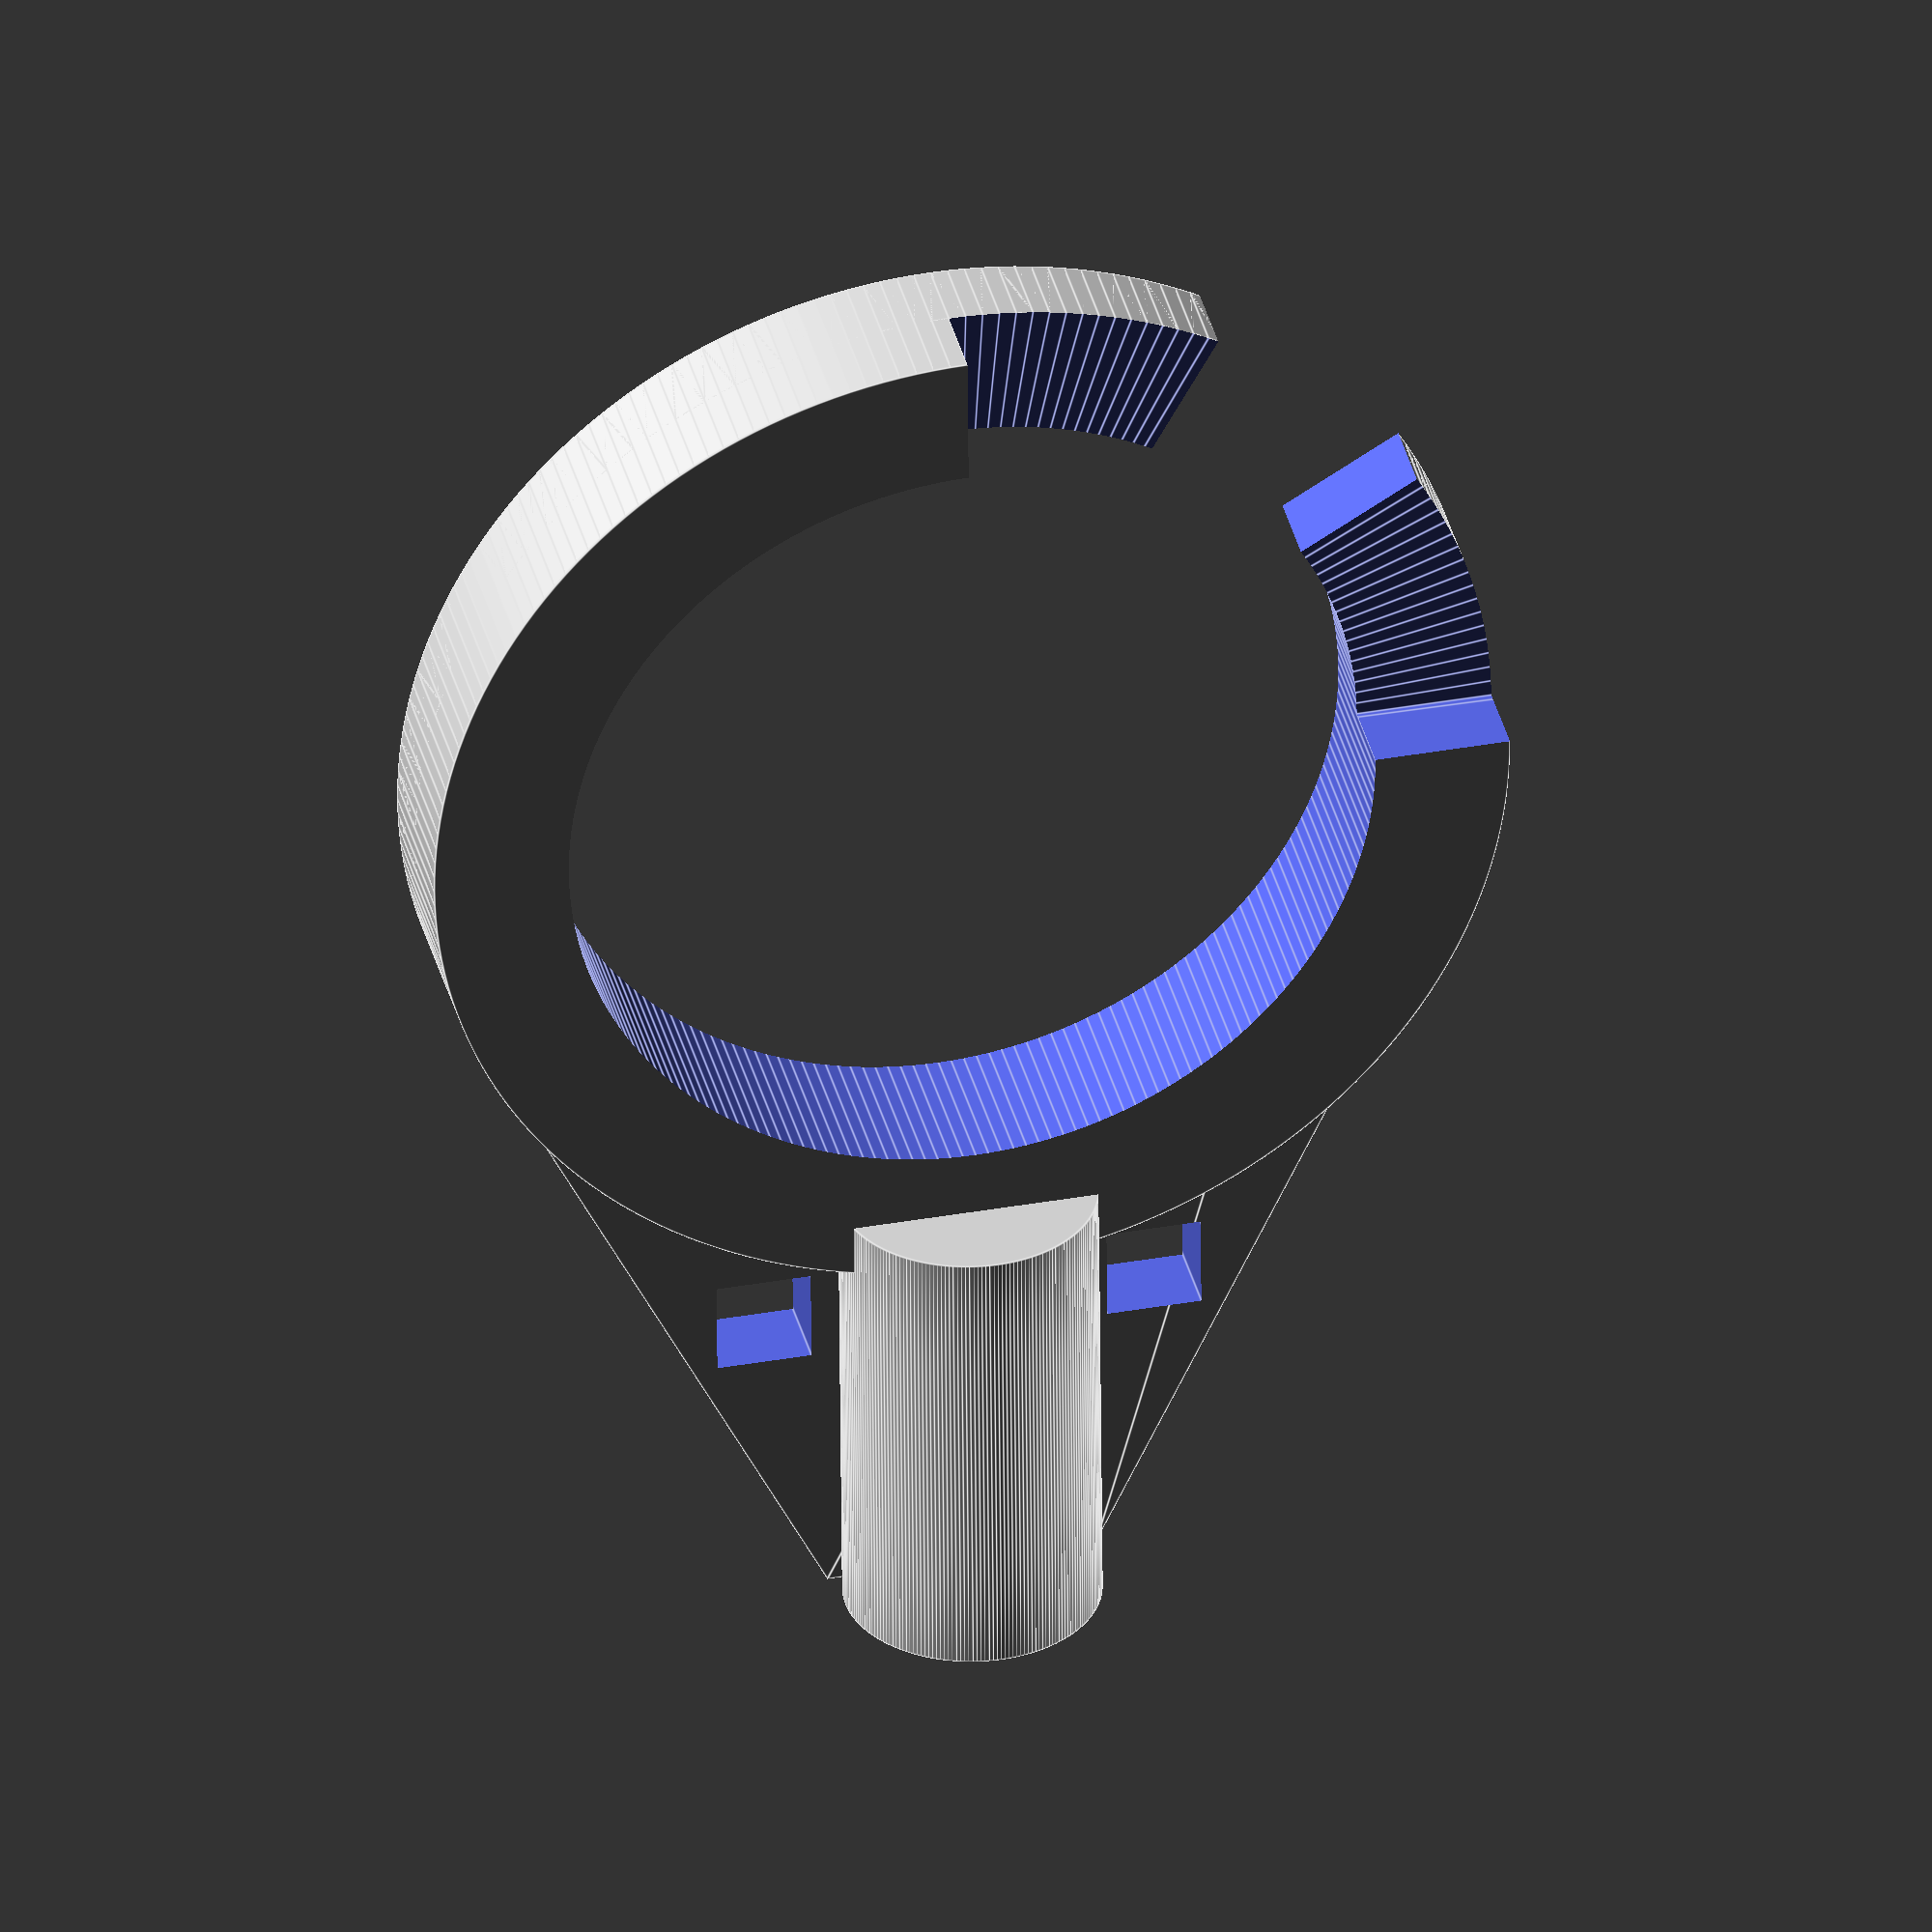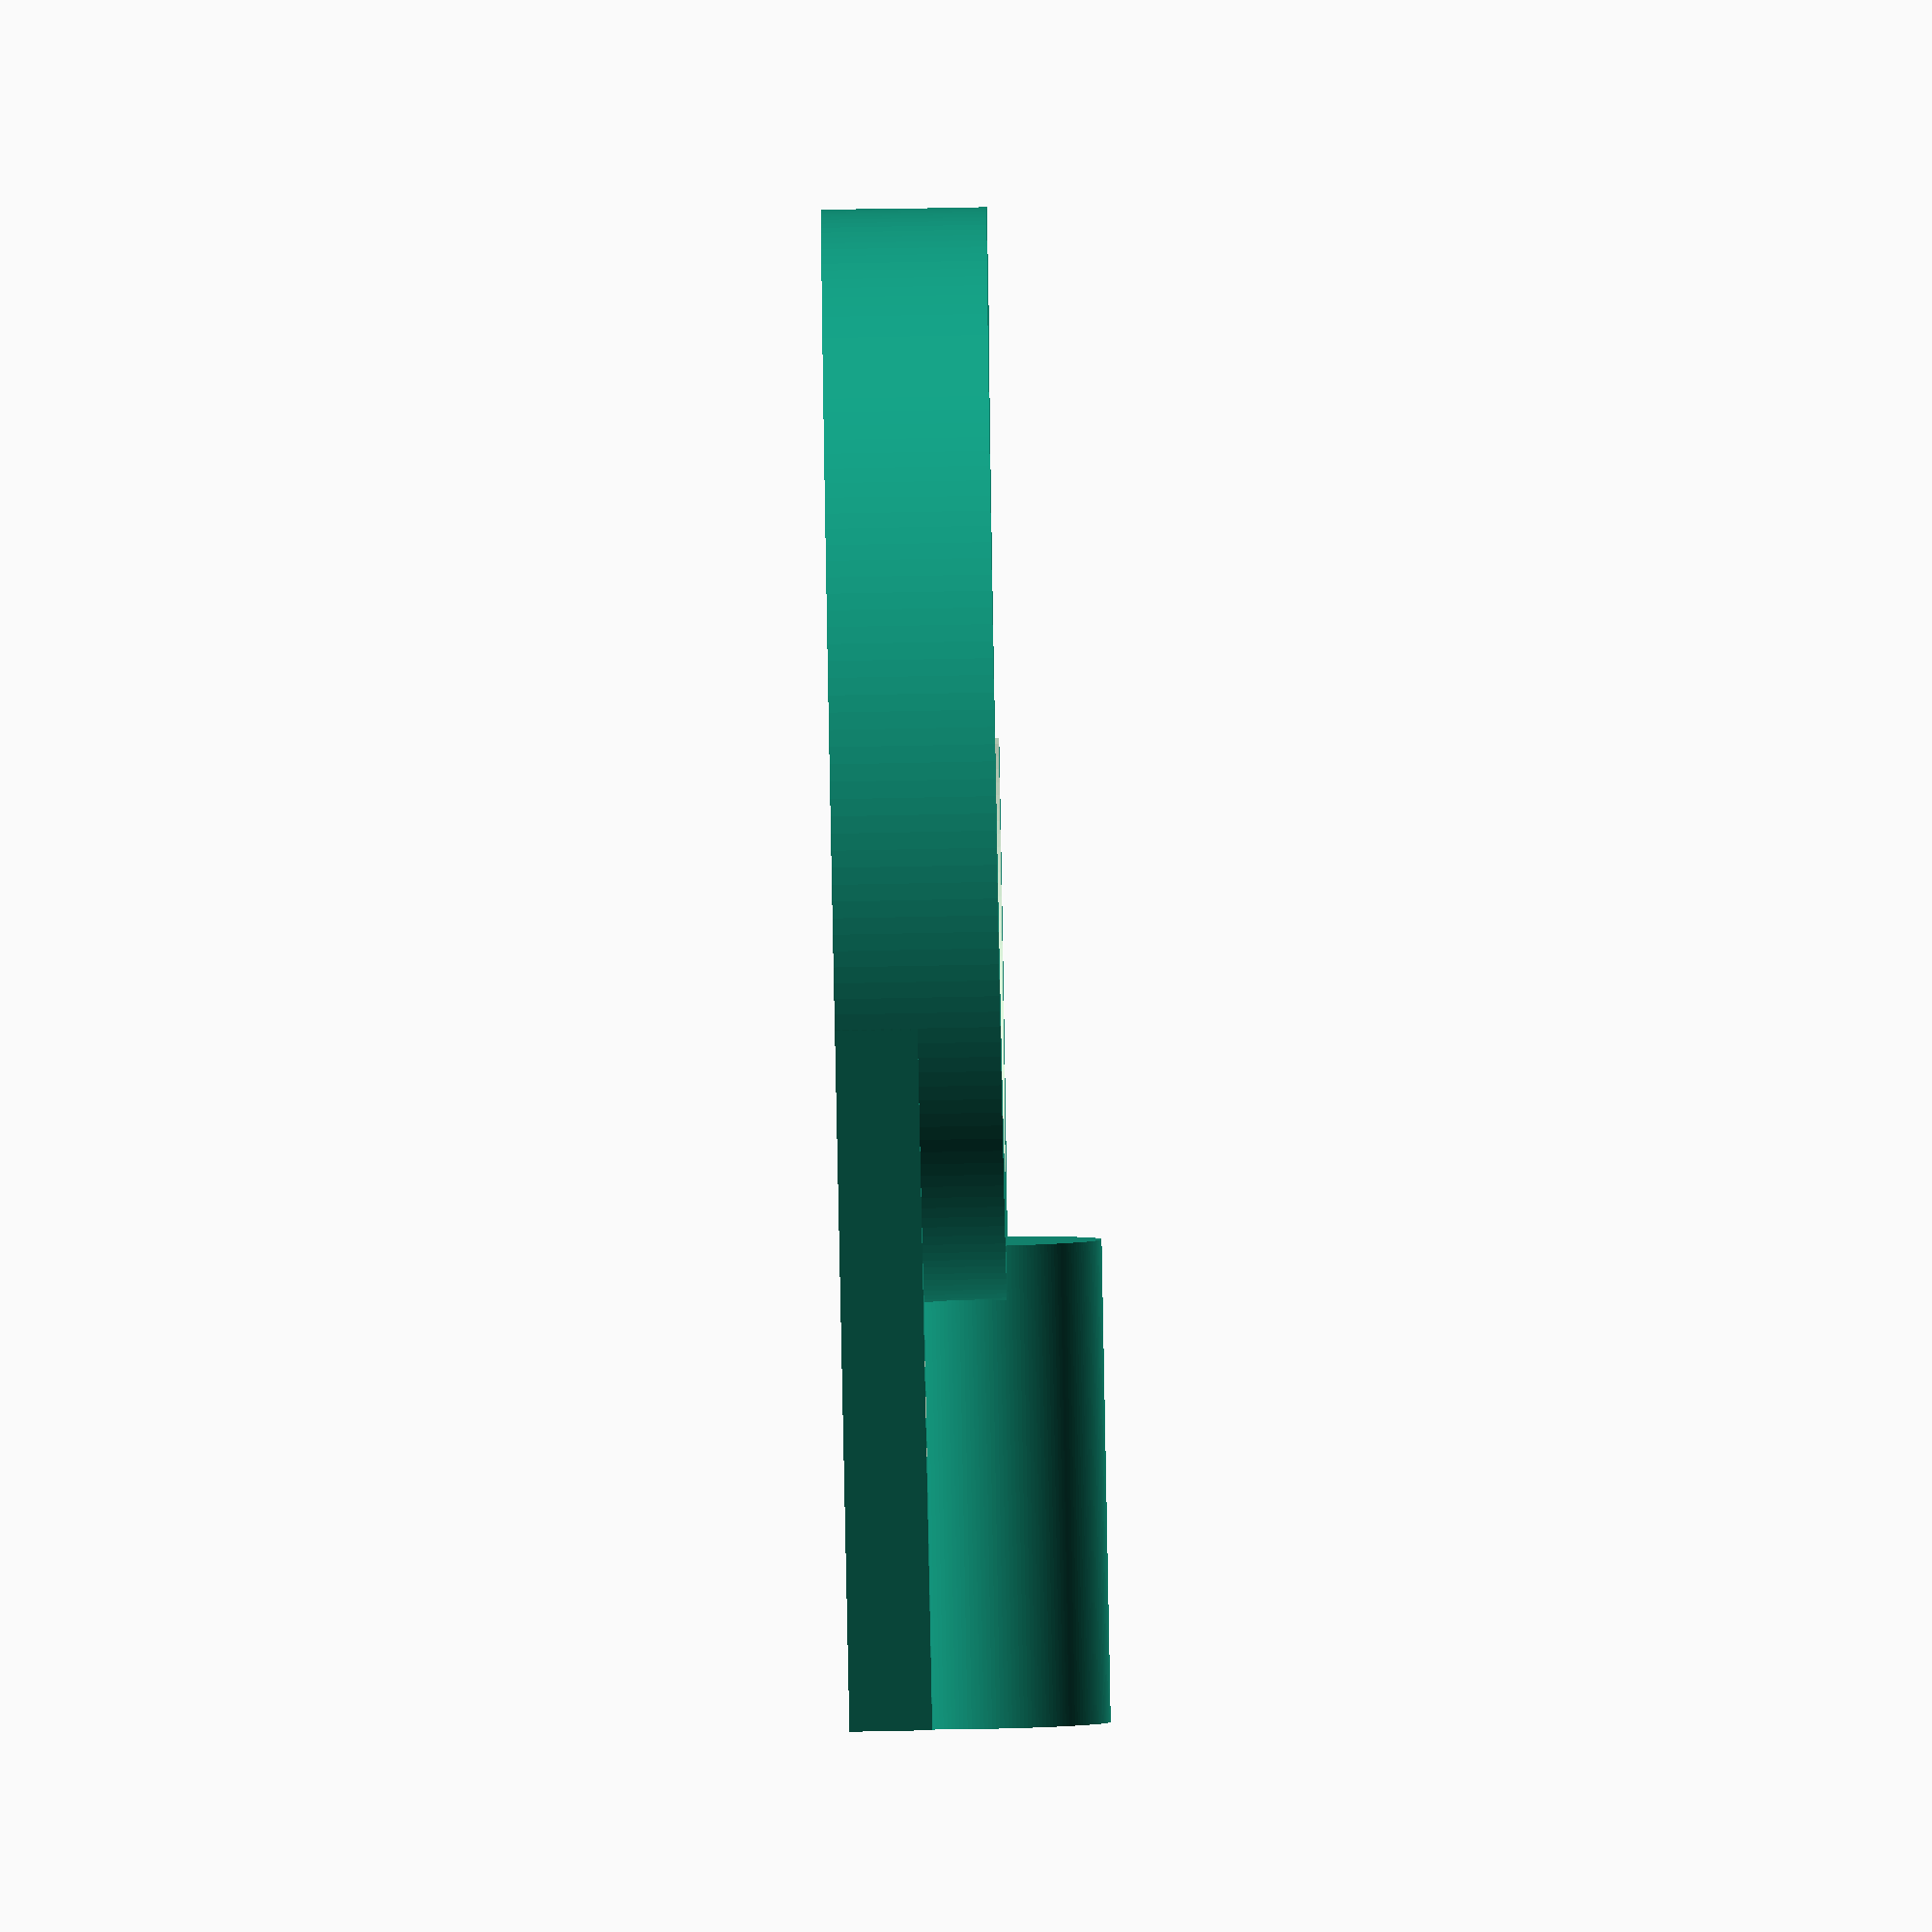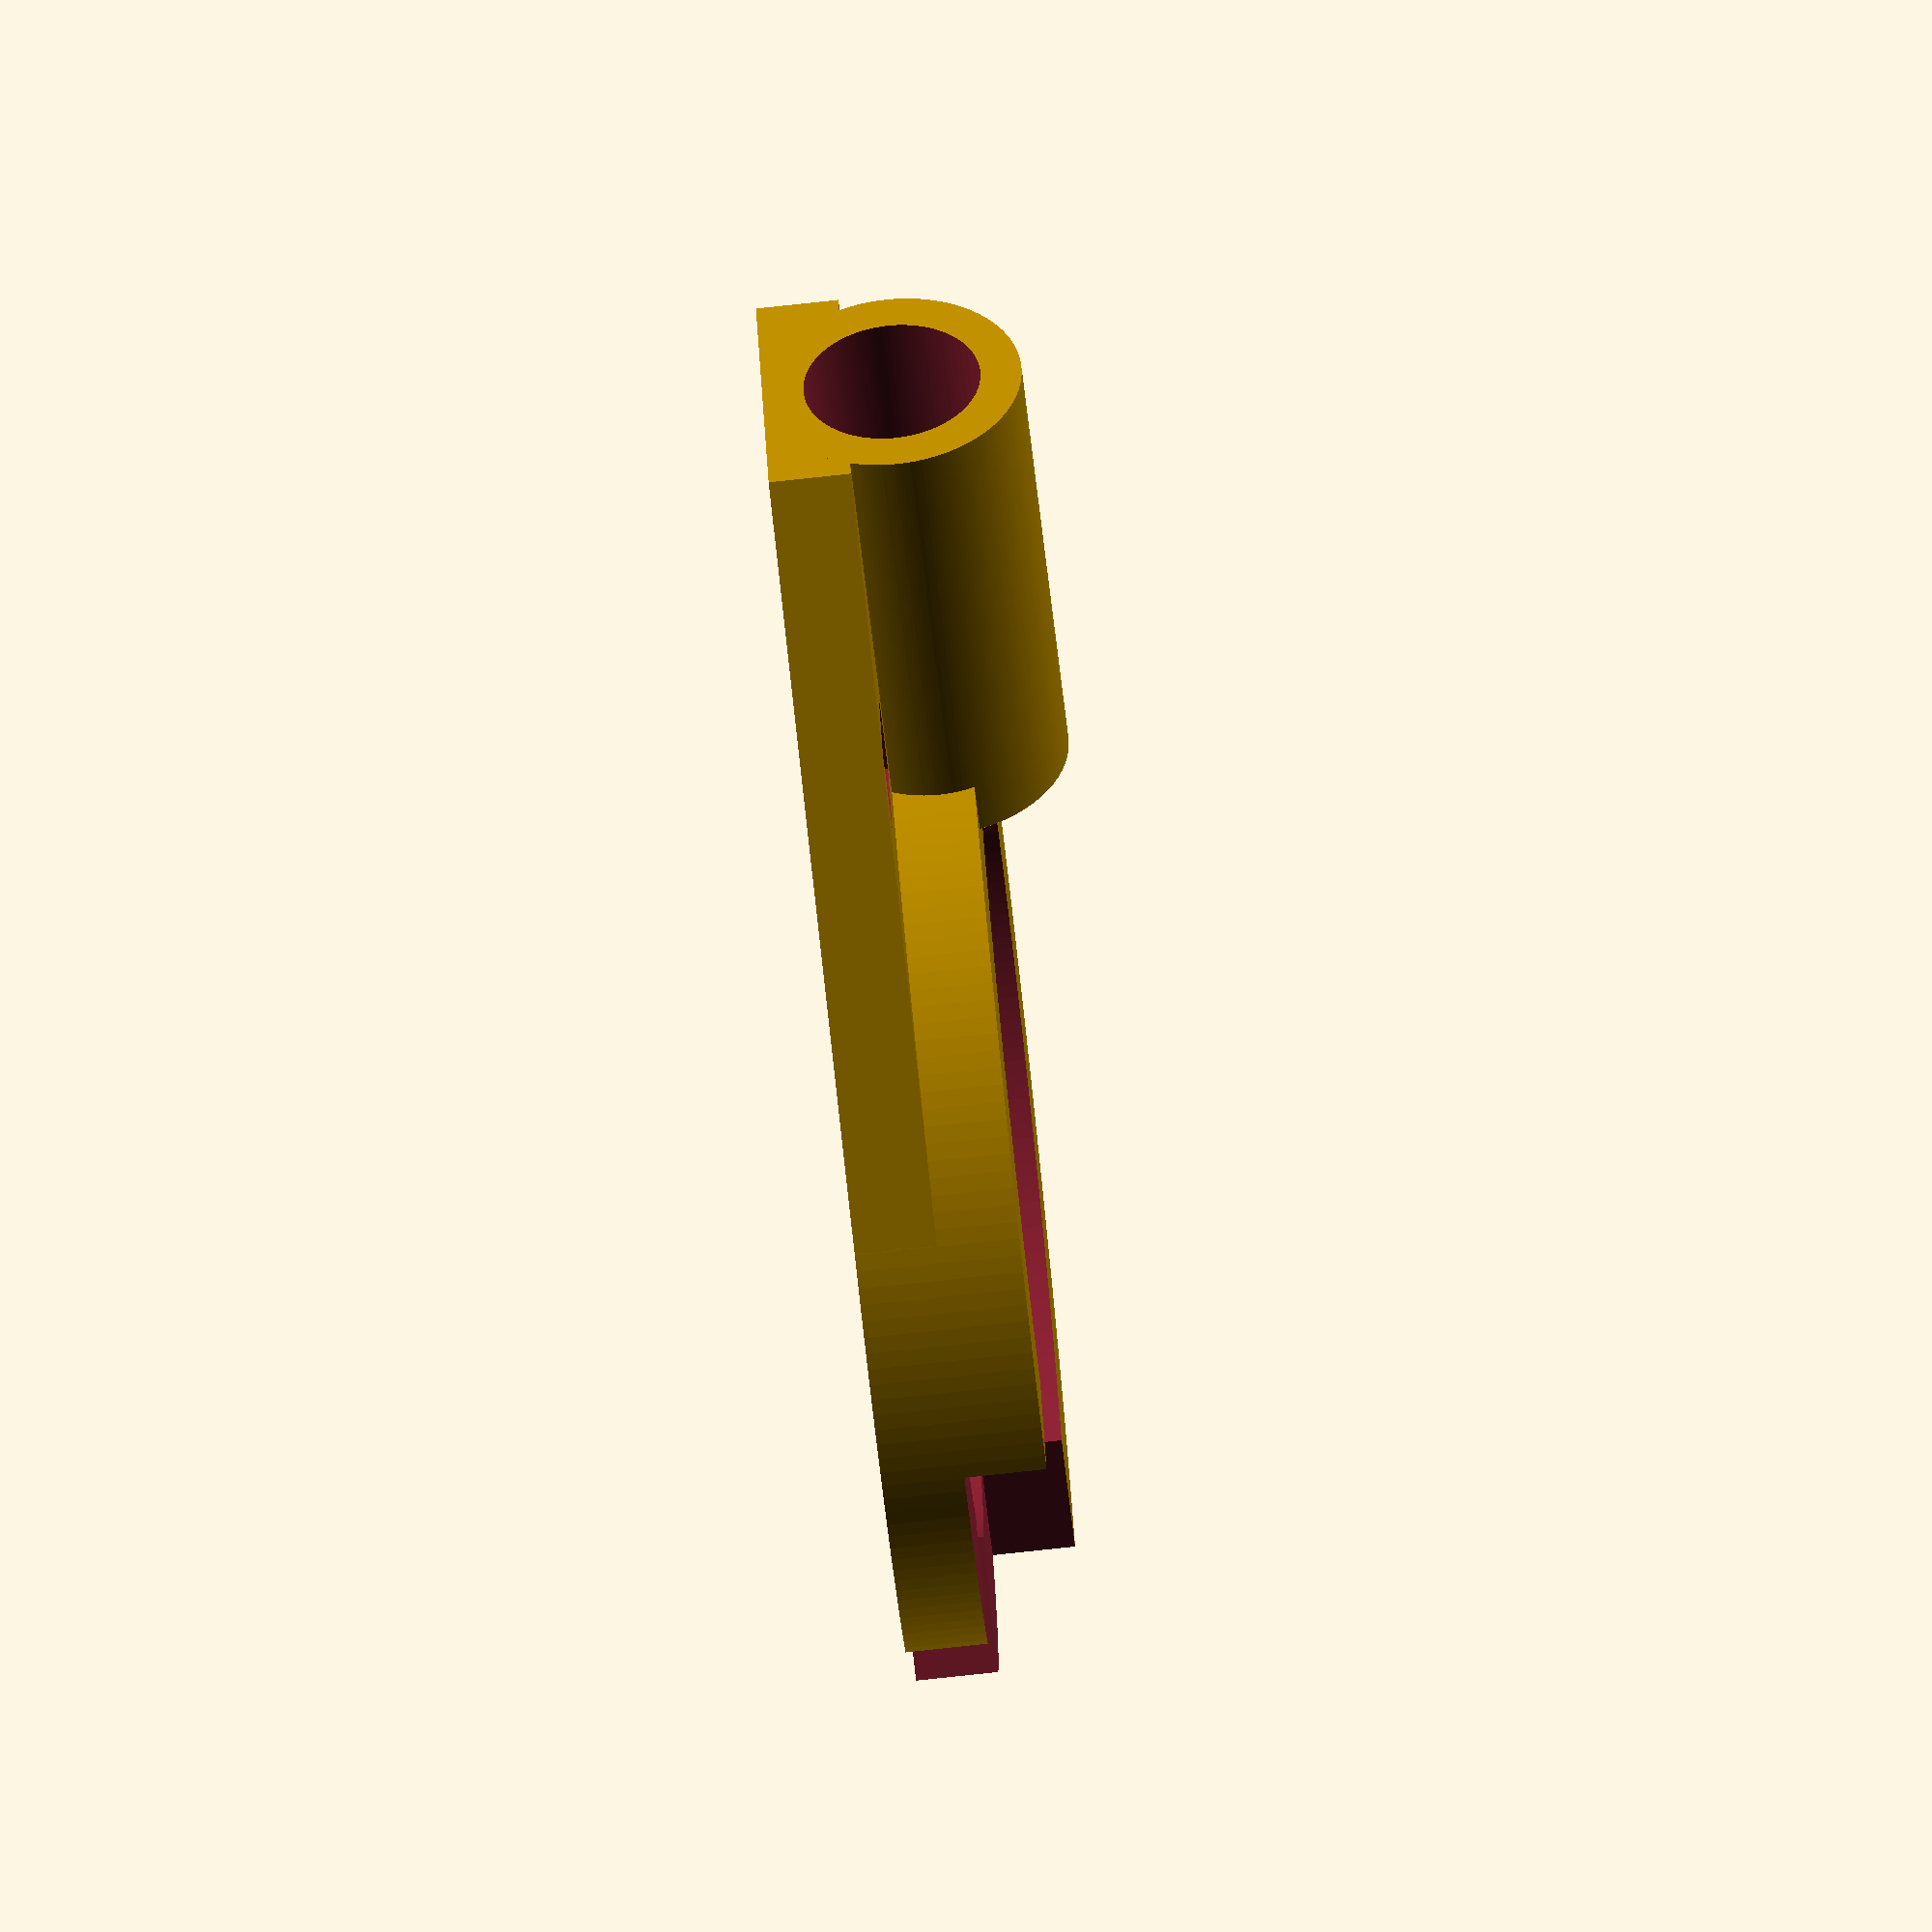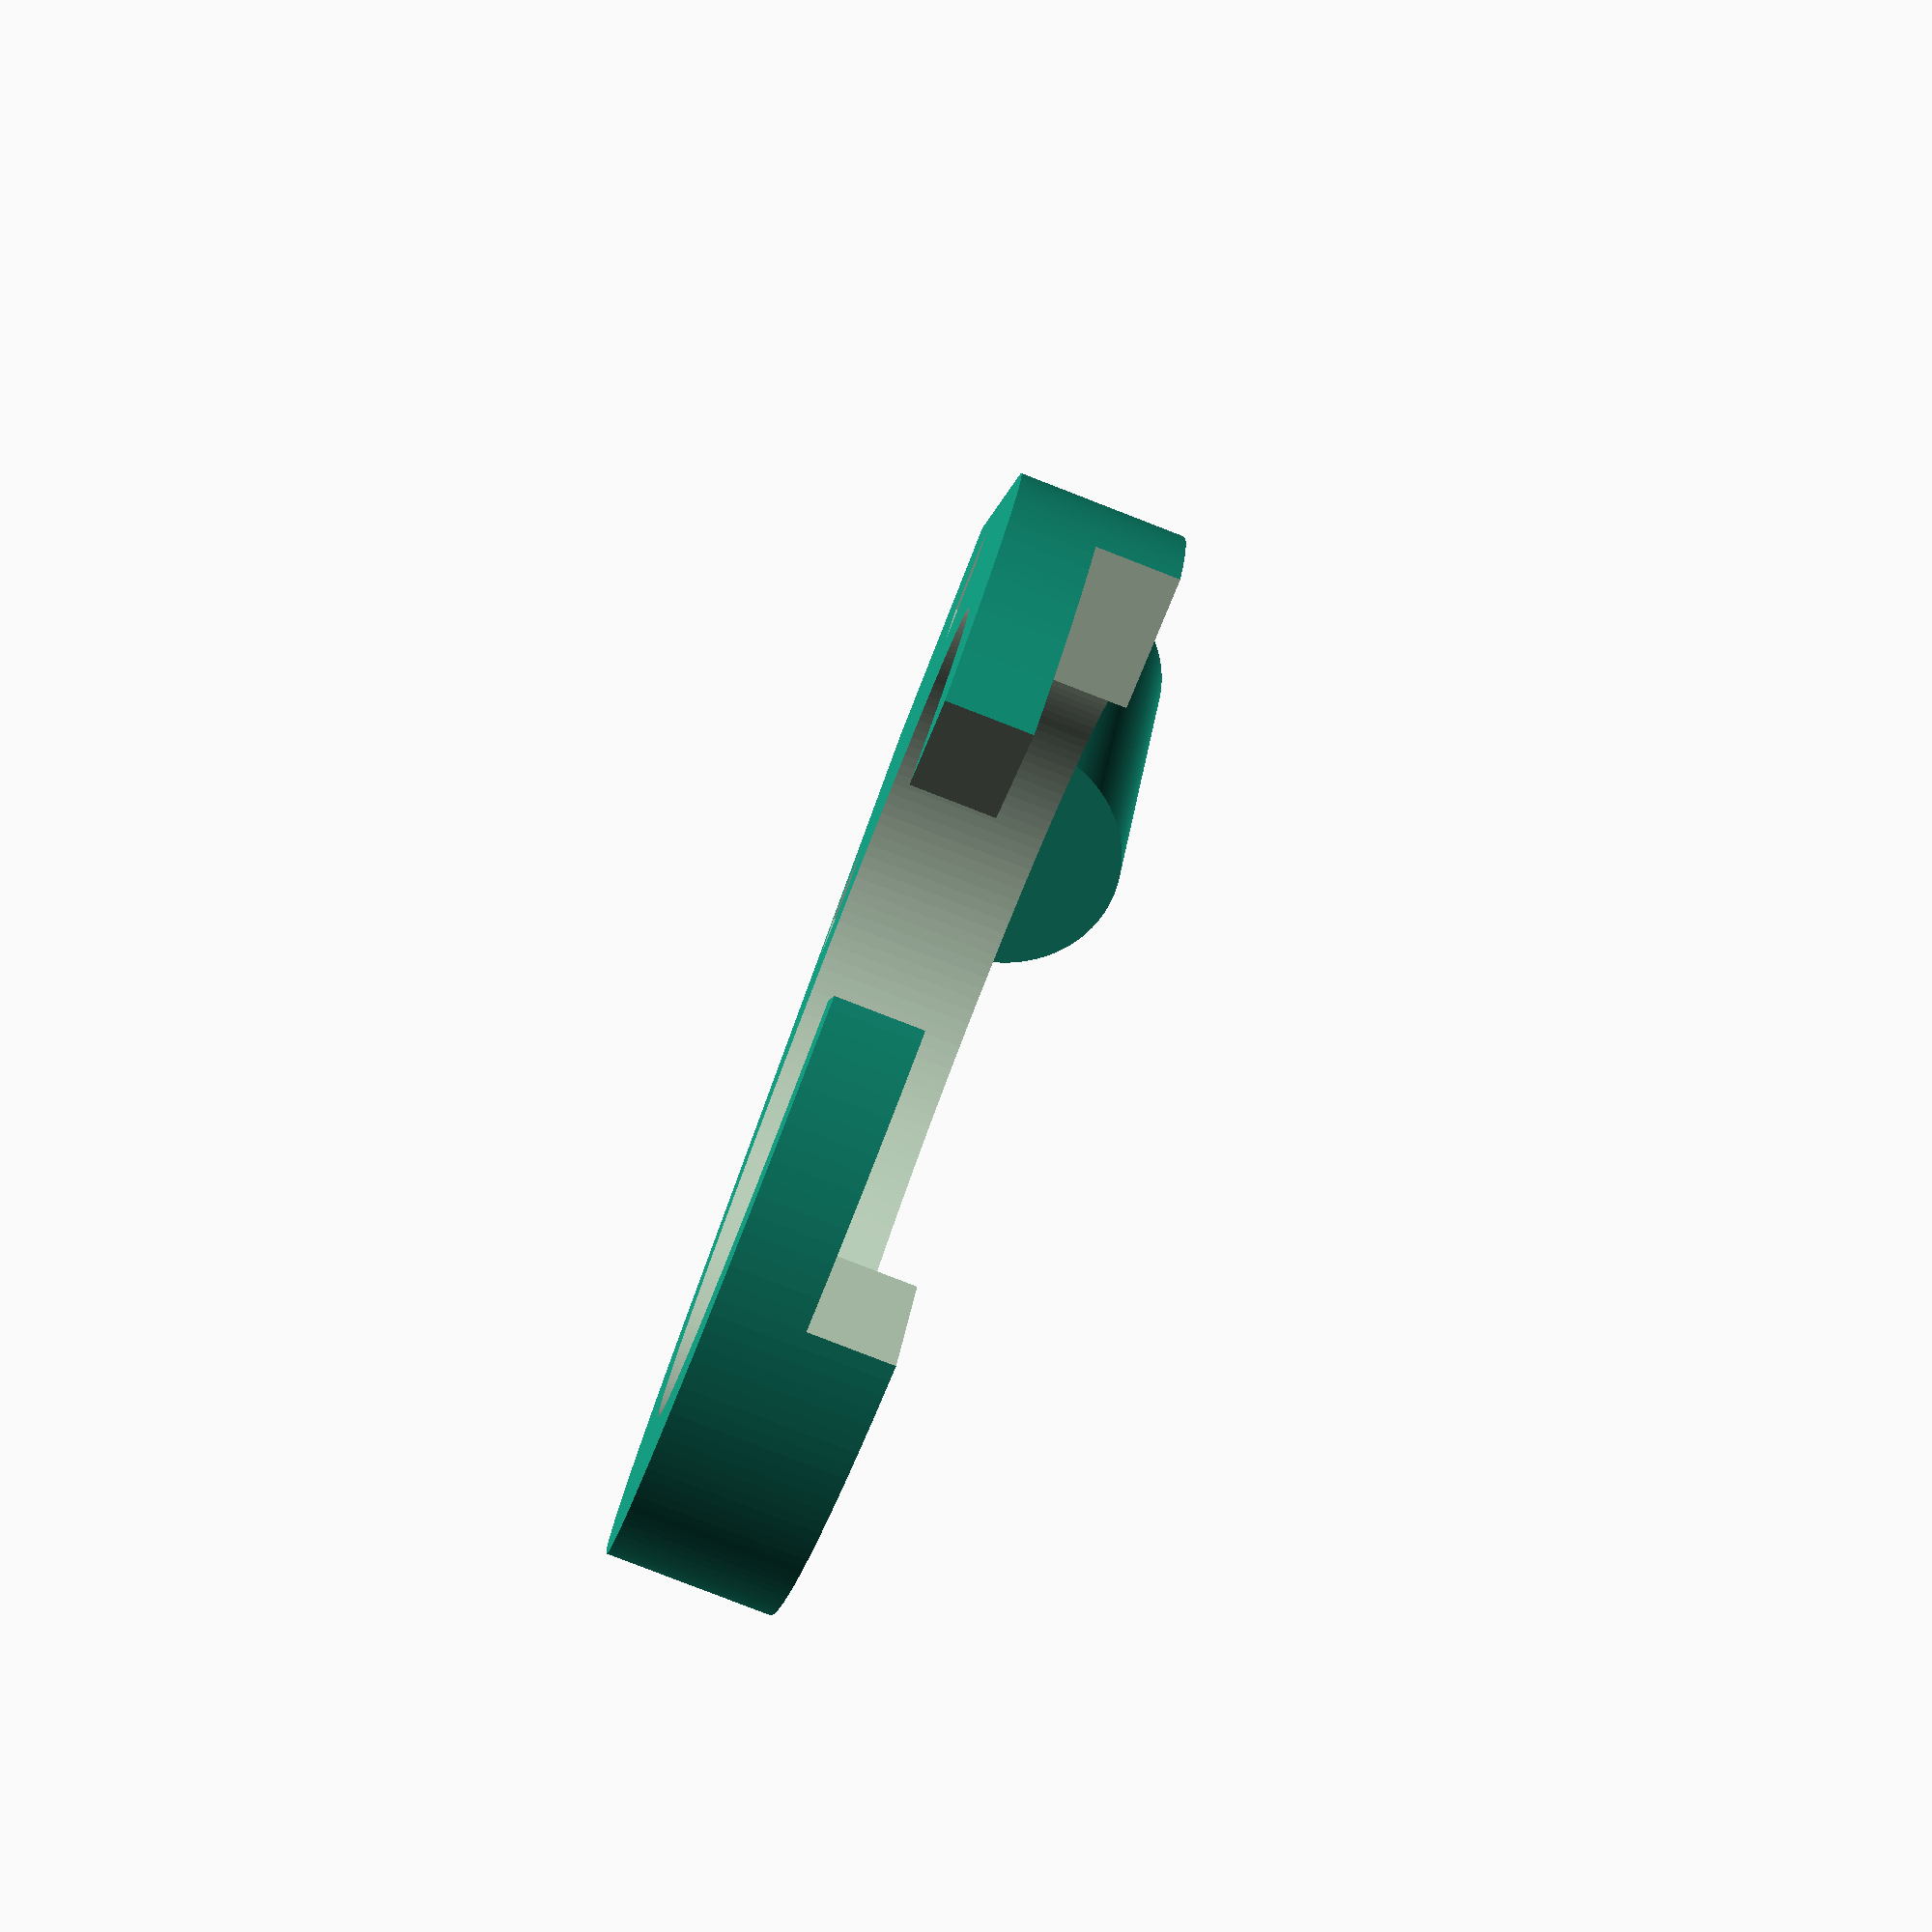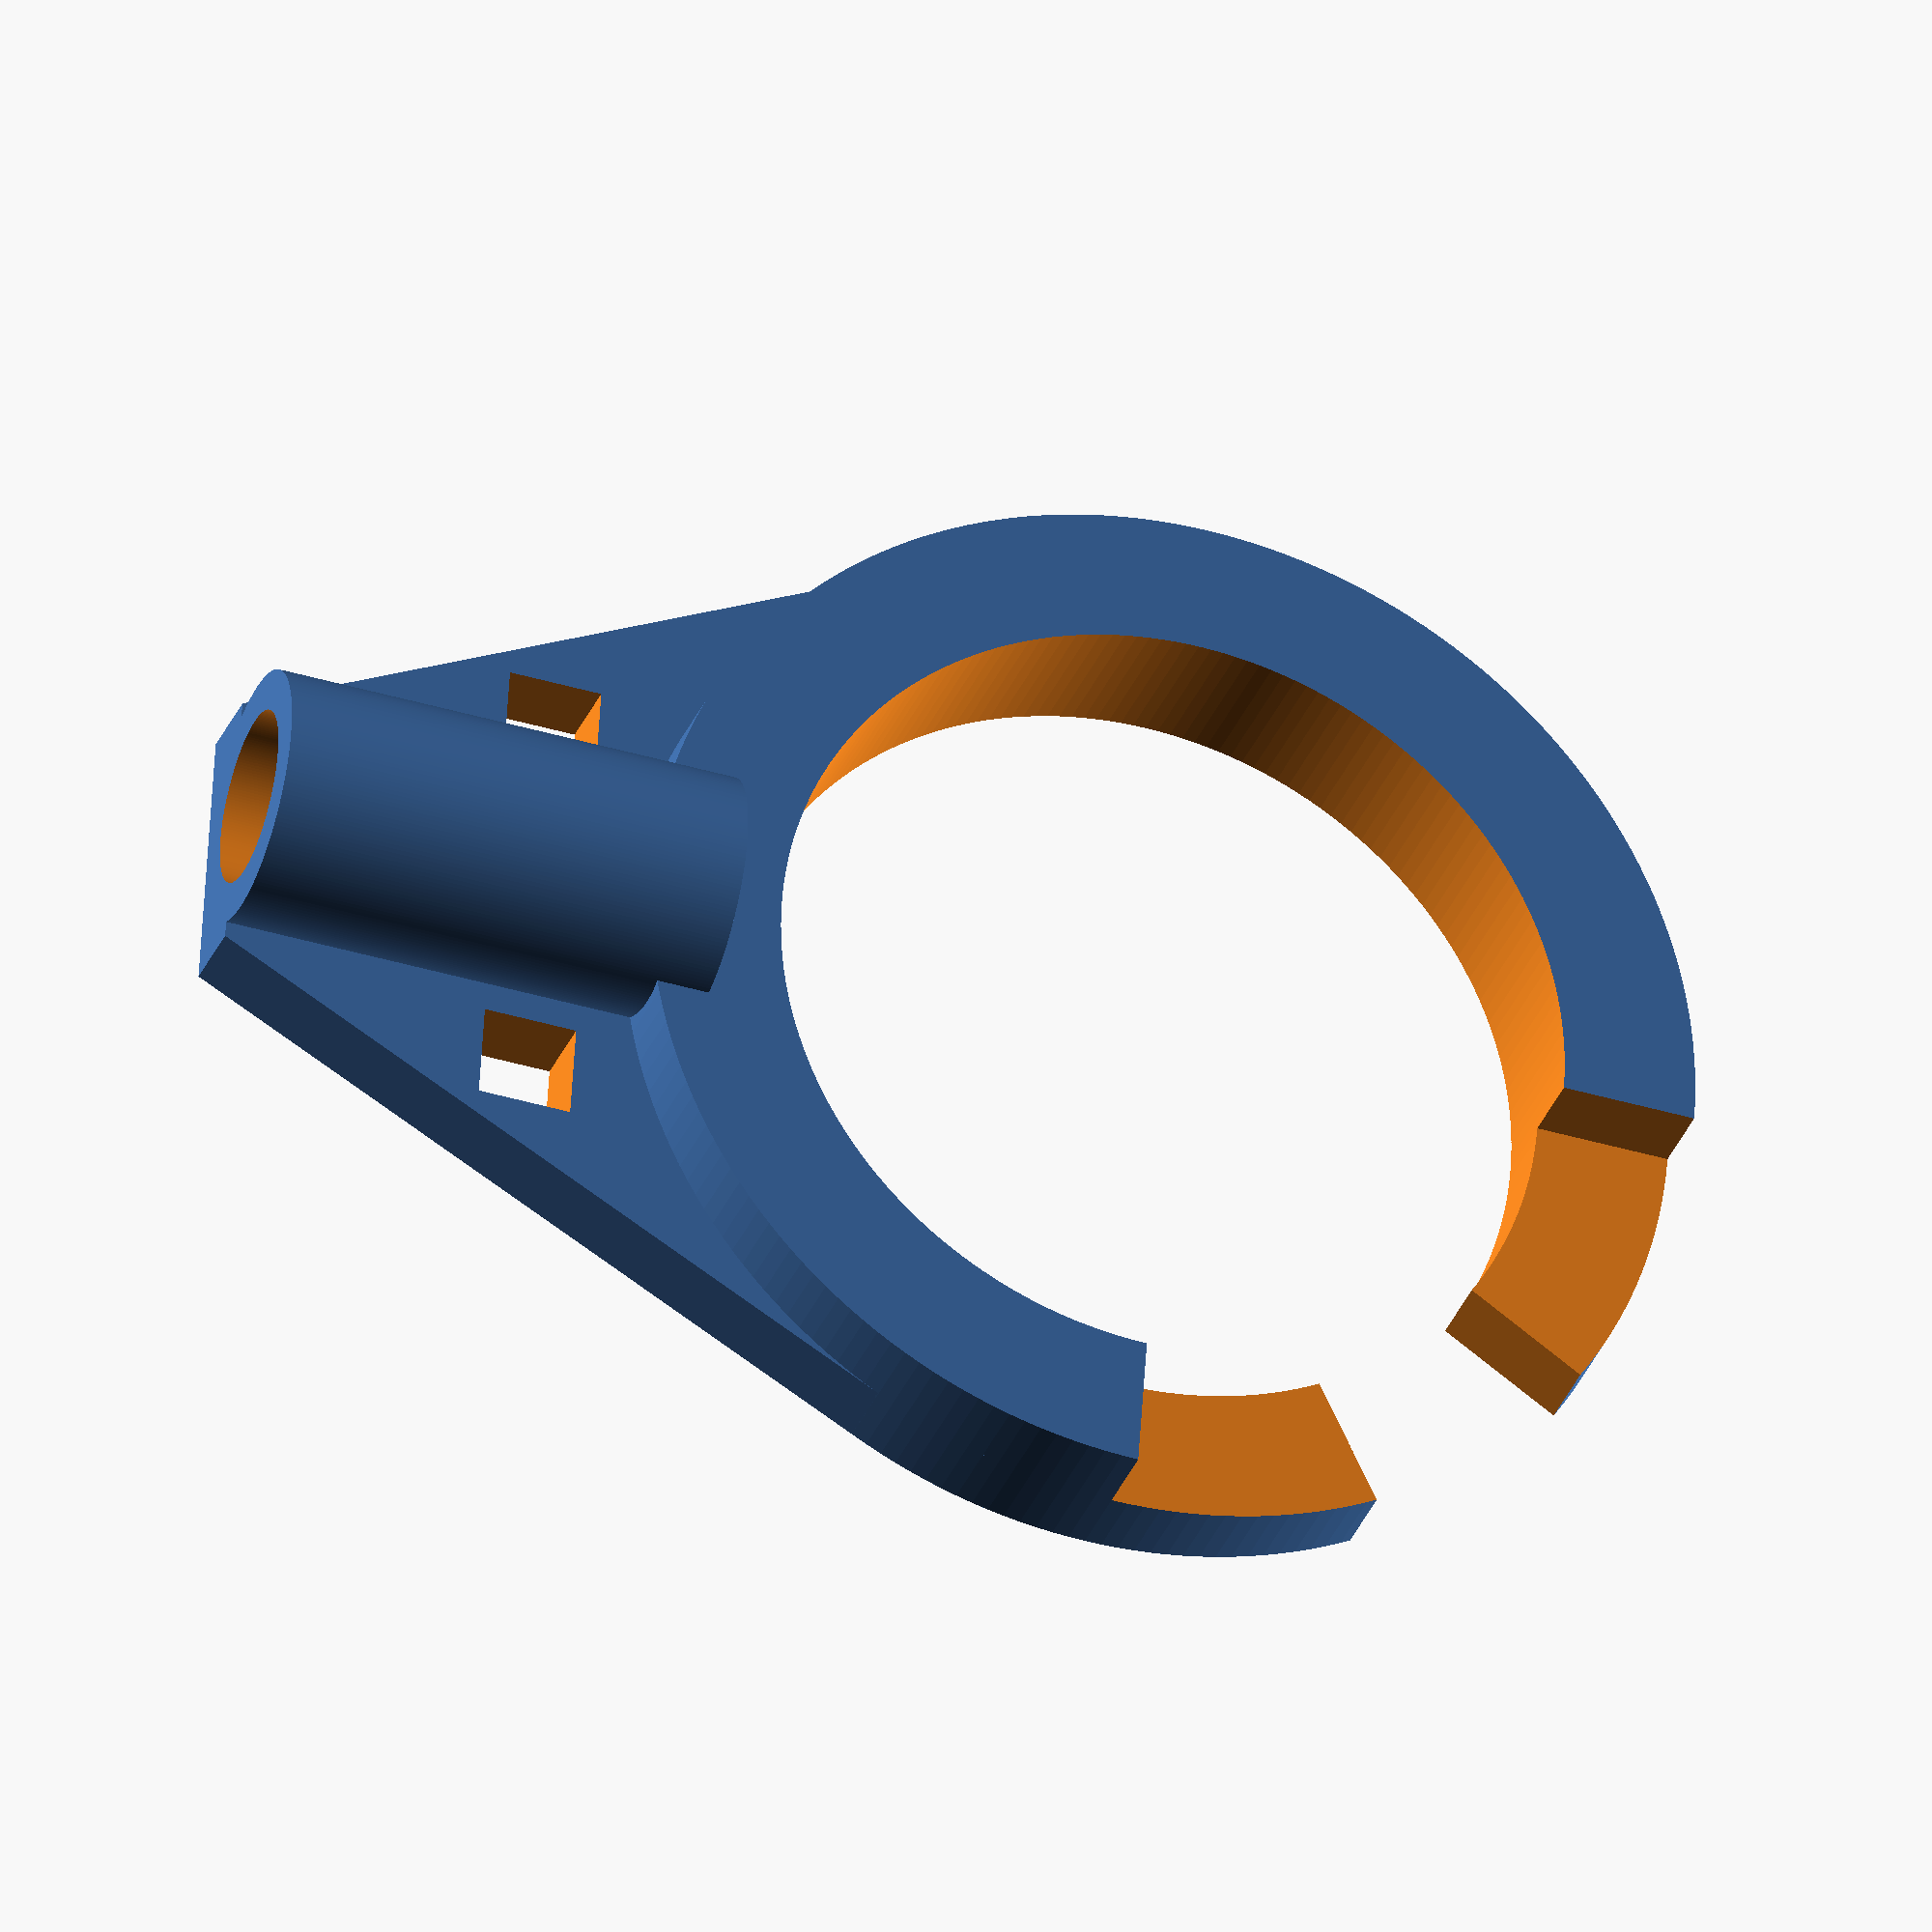
<openscad>
// units are all millimeters

bolt_radius = 4;

// Couette
couette_inner_cylinder_radius = 15.05;
couette_outer_cylinder_inner_radius = 18.75;
couette_outer_cylinder_outer_radius = 22.25;
couette_inner_cylinder_height = 93.25;
couette_outer_cylinder_height = 98.3;
couette_outer_cylinder_thickness = couette_outer_cylinder_outer_radius - couette_outer_cylinder_inner_radius;
couette_gap = couette_outer_cylinder_inner_radius - couette_inner_cylinder_radius;

couette_base_mount_height = 20;
couette_base_mount_thickness = 5;

// optenc general
optenc_bearings_radius = 2.5;

// optenc inner
// main slotted disc part, complete with section connecting to TSTS (upper) and
// inner cylinder (lower)
optenc_inner_radius = 30;
optenc_inner_height = 5;
optenc_inner_bulk_height = 30;
optenc_inner_bulk_radius = 16;
optenc_inner_bulk_zoffset = 10;

// optenc outer + handle
// important for steadying rheometer to clamp stand
optenc_outer_radius = 40;
optenc_outer_height = 6;
optenc_outer_bulk_height = 20;
optenc_handle_extent_y = 68;
optenc_handle_tsts_plug_extent_y = optenc_handle_extent_y - 26;
optenc_handle_radius = 6.45;

backbone_width = 40;
handle_width = 20.0; // width of wee bit above cylinder port
handle_conn_w = 7.0; // sidelength of cube notch
handle_conn_ww = backbone_width - handle_conn_w - handle_conn_w - 2 -2; // dist between notches
handle_l = 70.0;

$fn = 200;

// this design is incomplete and is lacking the clamp mount of the FreeCAD
// version.

module optenc_handle() {
  translate([0, optenc_outer_radius, -((optenc_outer_bulk_height/2))])
    rotate([270, 0, 0])
      cylinder(h=30, r=optenc_handle_radius);
}

module optenc_outer_handle_section () {
  difference() {
    translate([0, 0, -((optenc_outer_height - optenc_inner_height)/2) - optenc_outer_bulk_height])
      linear_extrude(height=optenc_outer_bulk_height+optenc_outer_height)
        // pointes here are tangents to circle, taken from FreeCAD.
        polygon(points=[
          [-10, 68], 
          [-35.5691, 18.2987], 
          [0, optenc_outer_radius],
          [35.5691, 18.2987],
          [10, 68]]);
    optenc_handle();
  }
}

module disc_with_handle () {

  difference() {
    union() {
      hull() {
        cylinder(r=optenc_outer_radius, h=optenc_outer_height);
        translate([-handle_width/2, -70, 0]) cube([handle_width, 1, optenc_outer_height]);
      }
      translate([0, -optenc_outer_radius+5, -optenc_handle_radius+optenc_outer_height/2]) rotate([90,0,0]) cylinder(r=optenc_outer_height/2+optenc_handle_radius,h=handle_l-optenc_outer_radius+5);
      translate([0,0,-optenc_outer_height]) cylinder(r=optenc_outer_radius, h=optenc_outer_height*2);
    }
    translate([handle_conn_ww/2, -handle_l+handle_width, -1]) cube([handle_conn_w,handle_conn_w,10]);
    translate([-handle_conn_w-handle_conn_ww/2, -handle_l+handle_width, -1]) cube([handle_conn_w,handle_conn_w,10]);
    translate([0, -optenc_outer_radius, -optenc_handle_radius+optenc_outer_height/2]) rotate([90,0,0]) cylinder(r=optenc_handle_radius,h=handle_l-optenc_outer_radius+5);

    rotate([0,0,120]) translate([0,0,-100]) rotate_extrude(angle=30) square([500,500]);
    rotate([0,0,90]) translate([0,0,-1-optenc_outer_height]) rotate_extrude(angle=90) square([500,optenc_outer_height+1]);

  }

}

module inner_dummy() {
  translate([0,0,-((optenc_outer_height - optenc_inner_height)/2)]) cylinder (r=optenc_inner_radius,h=optenc_inner_height);
}

module inner_main() {
  translate([0,0,-500]) cylinder (r=optenc_inner_radius,h=1000);
}

module bearing_loop () {
      translate([0, 0, optenc_inner_height/2])
        rotate_extrude()
          translate([optenc_inner_radius, 0, 0])
            circle(r=optenc_bearings_radius);
}

module optenc_outer() {
  difference() {
    disc_with_handle();
    inner_main();
  }
}

module sensor_mount() {
    rotate([0,0,120]) translate([0, 0, ]) rotate_extrude(angle=30) translate([optenc_inner_radius, 0]) square([optenc_outer_radius - optenc_inner_radius,optenc_outer_height]);
}

optenc_outer();
//sensor_mount();

</openscad>
<views>
elev=325.0 azim=0.5 roll=167.0 proj=o view=edges
elev=257.6 azim=259.7 roll=88.9 proj=o view=solid
elev=76.1 azim=295.3 roll=96.2 proj=o view=wireframe
elev=262.4 azim=19.8 roll=111.2 proj=p view=solid
elev=211.3 azim=86.2 roll=18.8 proj=o view=wireframe
</views>
